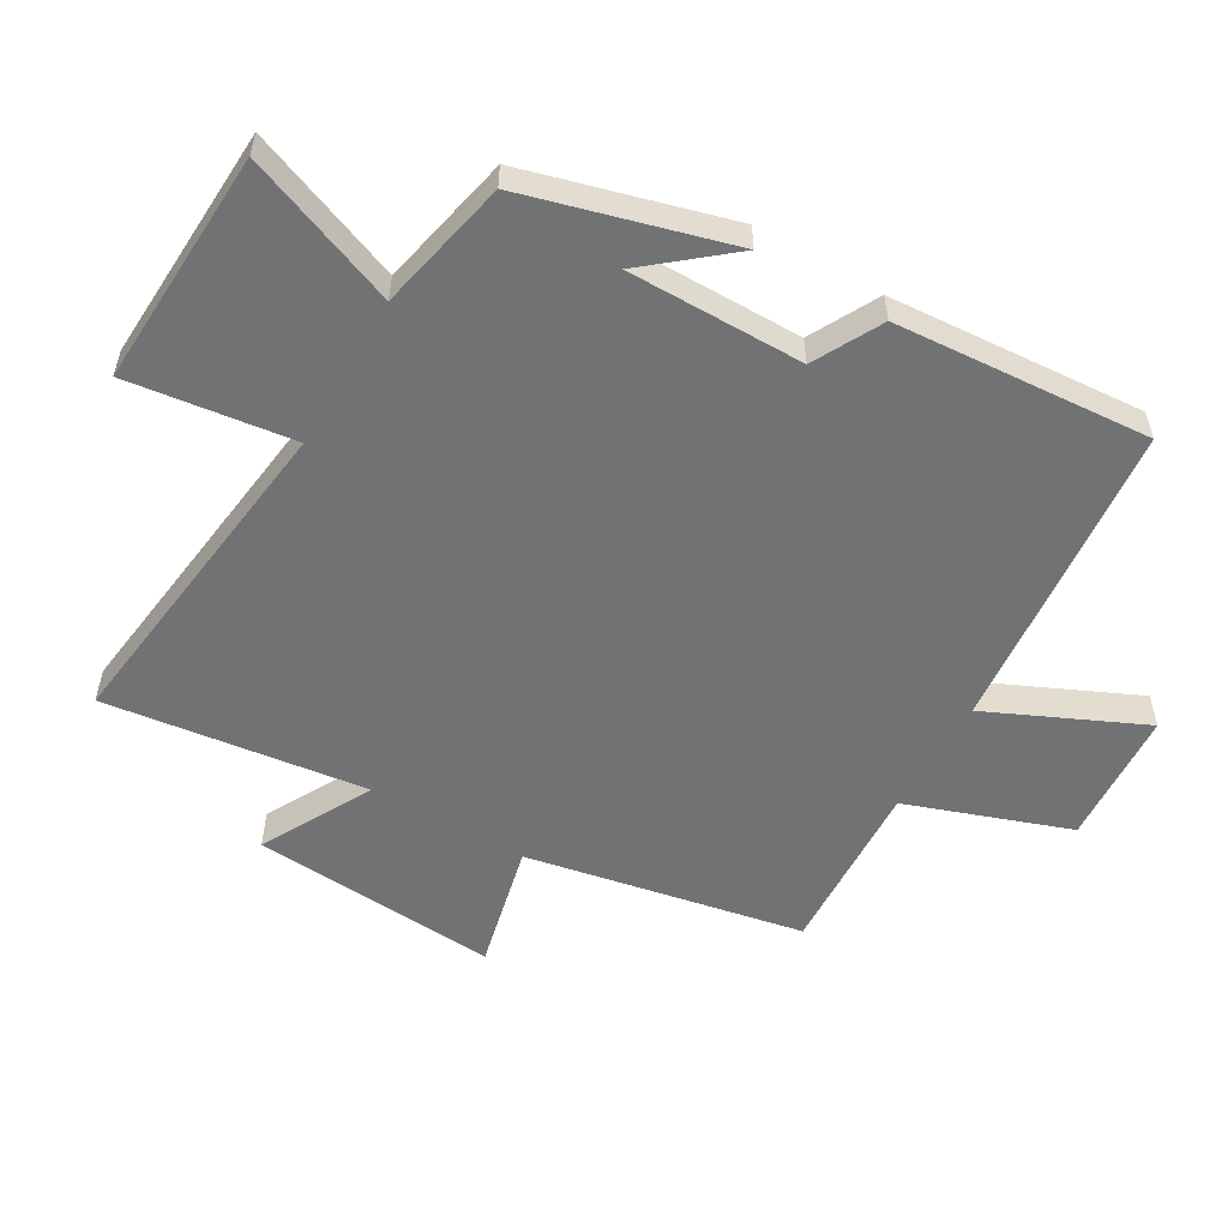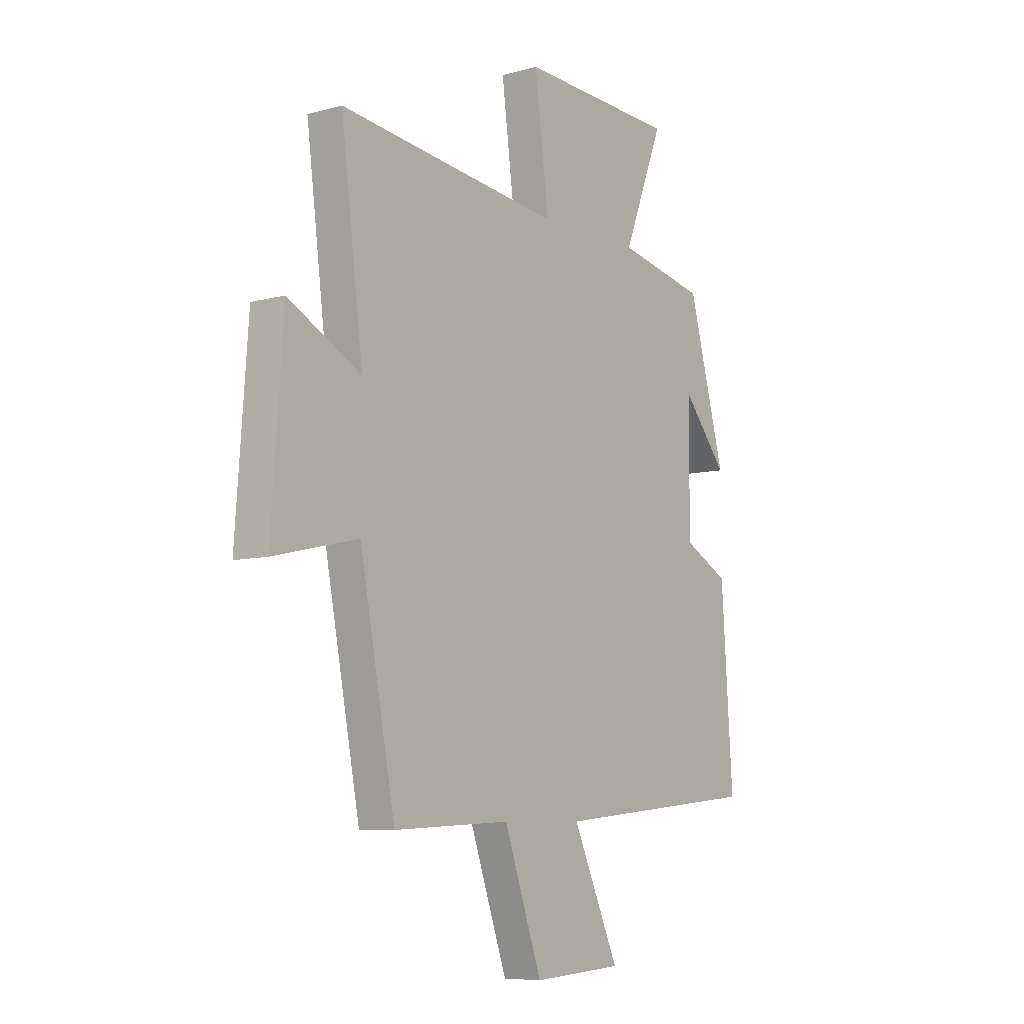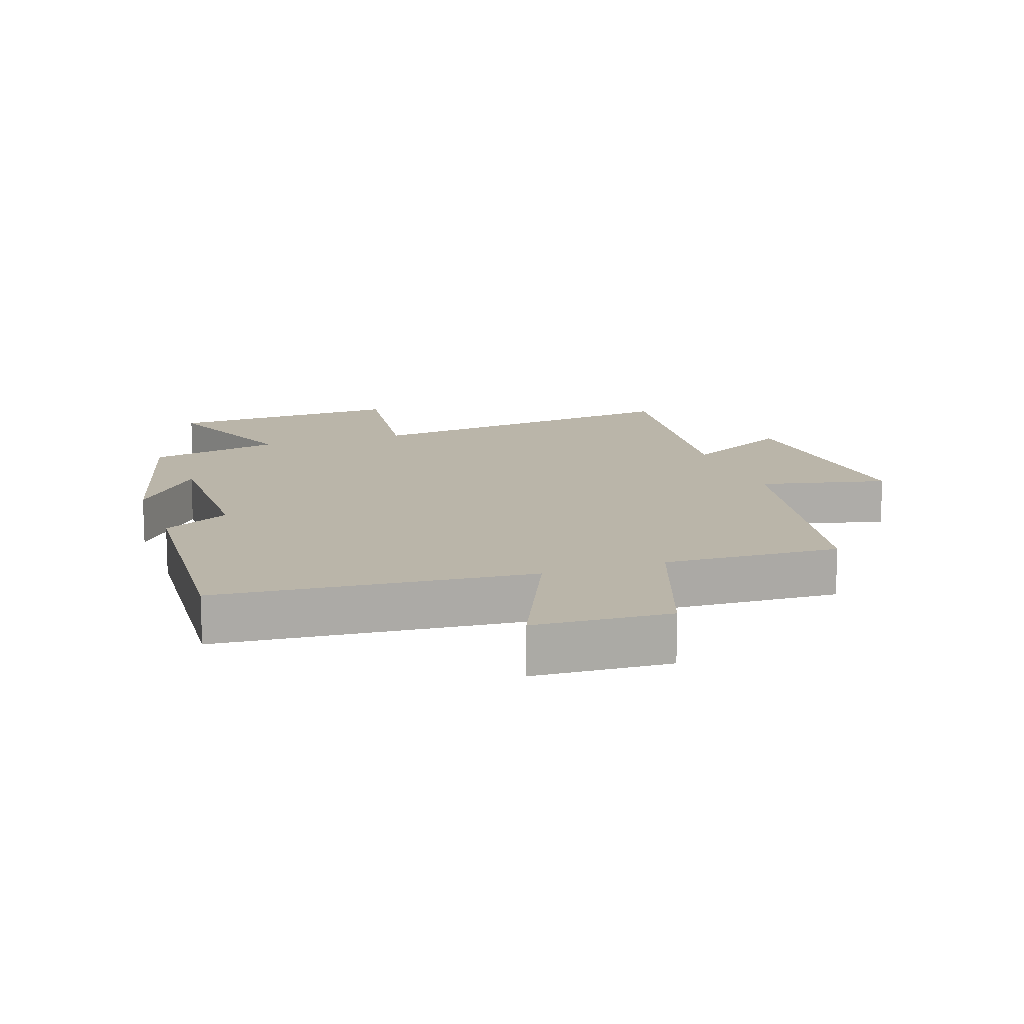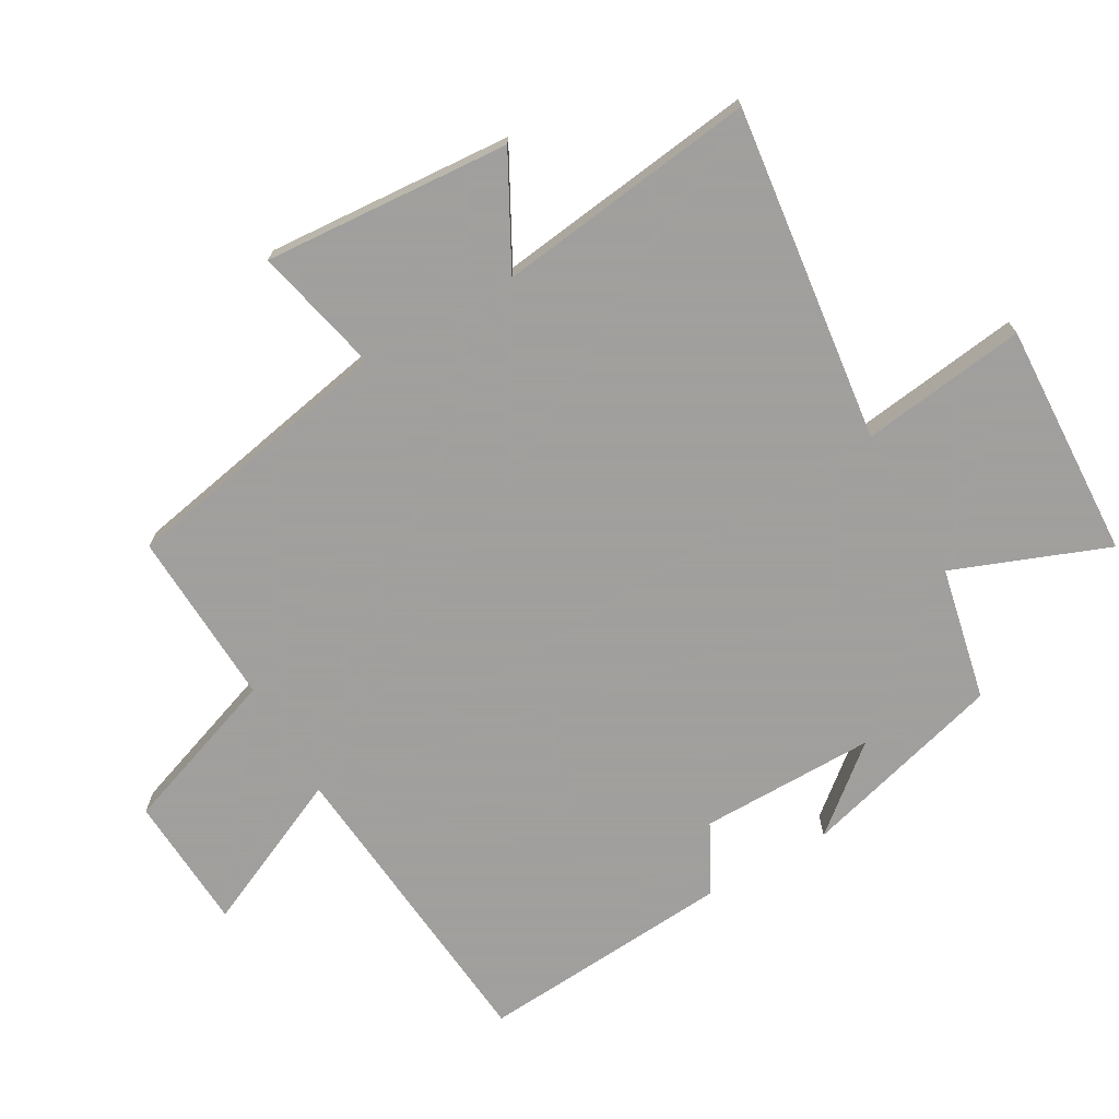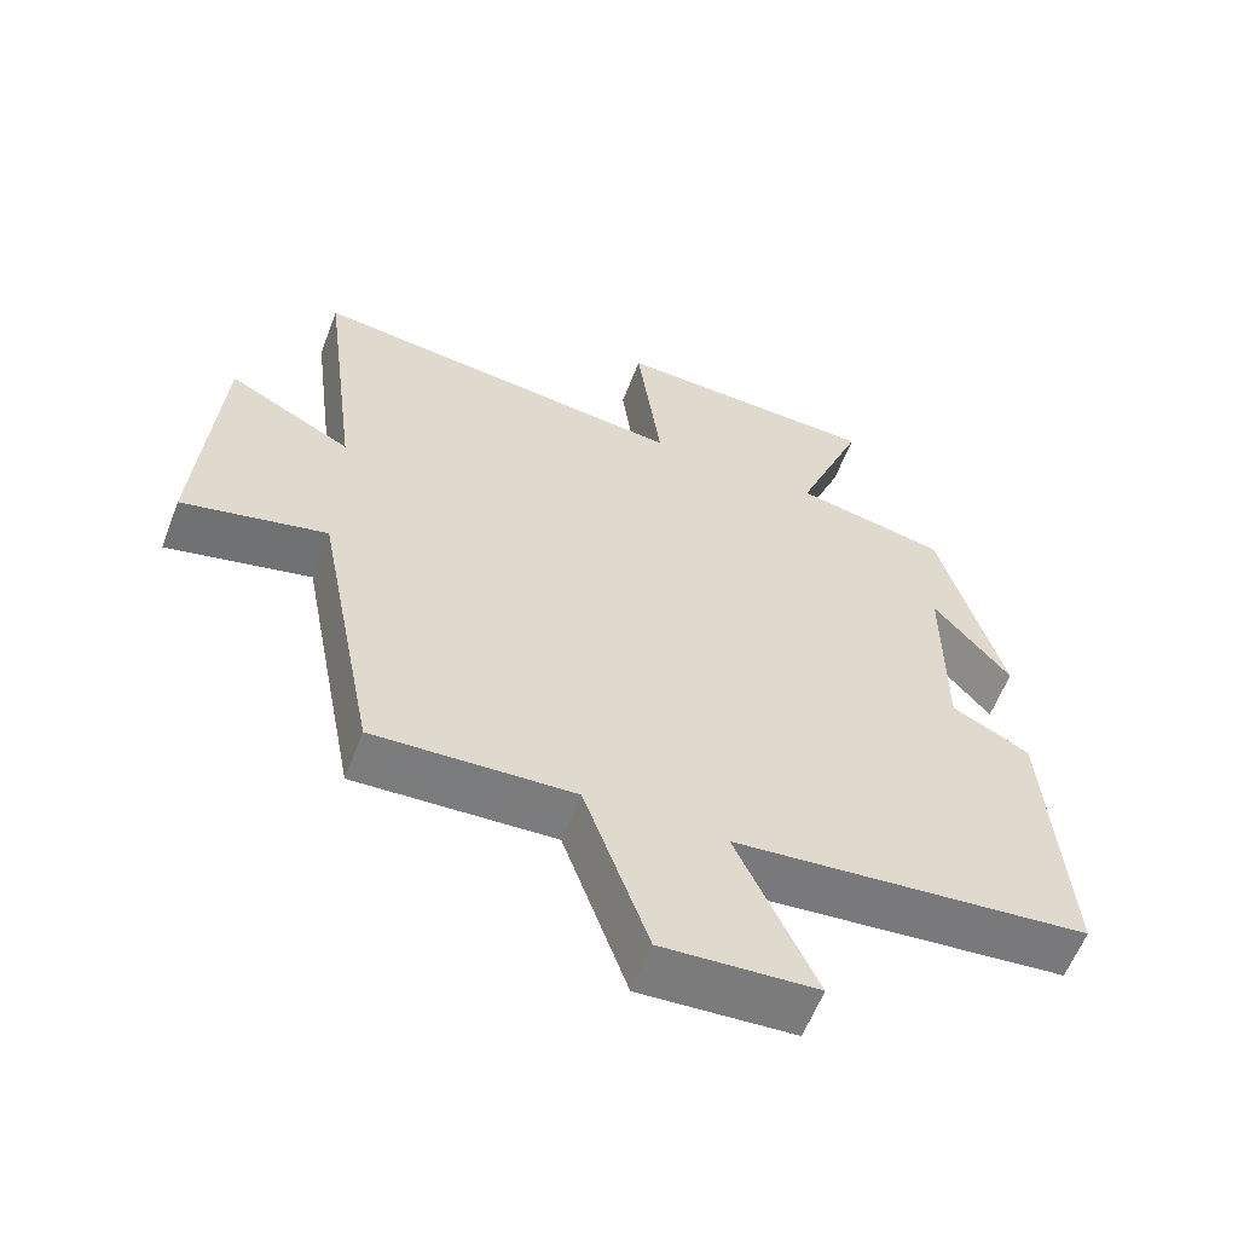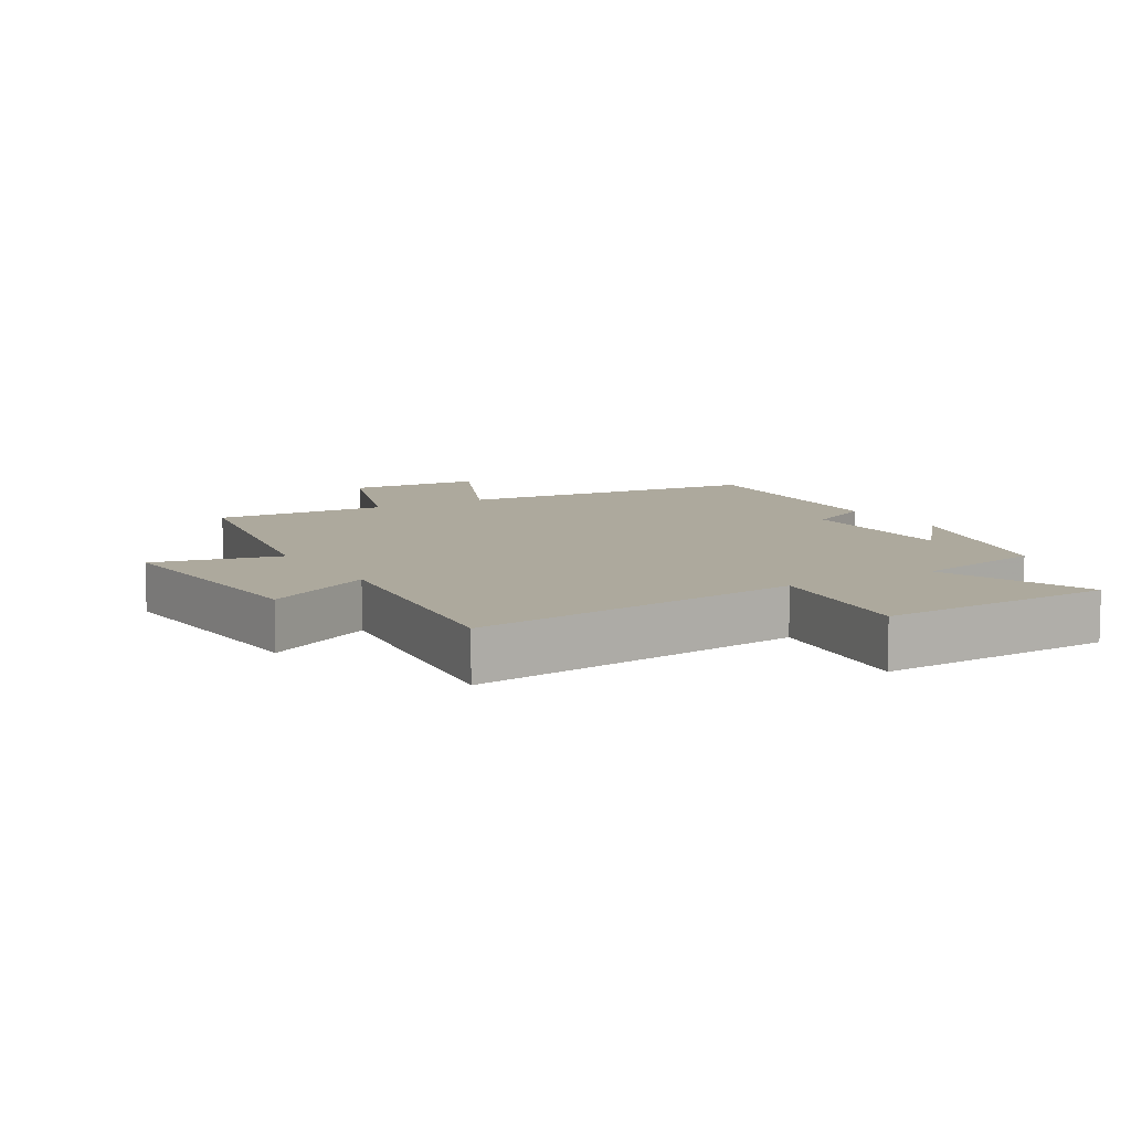
<metadata>
{"format":"obj","ext":"obj","renderer":"f3d","projection":"perspective","resolution":1024,"background":"white","views":[{"elev":-55.4,"azim":60.0,"up":"+Y"},{"elev":-7.6,"azim":-52.6,"up":"+Z"},{"elev":13.6,"azim":160.9,"up":"+Y"},{"elev":-71.5,"azim":-60.1,"up":"+Y"},{"elev":-59.4,"azim":-20.8,"up":"+Z"},{"elev":8.8,"azim":-30.6,"up":"+Y"}]}
</metadata>
<code>
v 0.527 0.07 -0.456
v 0.044 0.07 -0.5
v 0.152 0.07 -0.739
v -0.058 0.07 -0.751
v -0.146 0.07 -0.5
v -0.418 0.07 -0.512
v -0.5 0.07 -0.084
v -0.697 0.07 -0.129
v -0.669 0.07 0.253
v -0.5 0.07 0.162
v -0.551 0.07 0.566
v -0.032 0.07 0.5
v -0.065 0.07 0.756
v 0.301 0.07 0.738
v 0.208 0.07 0.5
v 0.414 0.07 0.455
v 0.5 0.07 0.139
v 0.395 0.07 0.267
v 0.395 0.07 -0.005
v 0.5 0.07 -0.061
v 0.527 0 -0.456
v 0.044 0 -0.5
v 0.152 0 -0.739
v -0.058 0 -0.751
v -0.146 0 -0.5
v -0.418 0 -0.512
v -0.5 0 -0.084
v -0.697 0 -0.129
v -0.669 0 0.253
v -0.5 0 0.162
v -0.551 0 0.566
v -0.032 0 0.5
v -0.065 0 0.756
v 0.301 0 0.738
v 0.208 0 0.5
v 0.414 0 0.455
v 0.5 0 0.139
v 0.395 0 0.267
v 0.395 0 -0.005
v 0.5 0 -0.061
f 19 20 1 2
f 18 19 2
f 15 16 17 18
f 15 18 2
f 12 13 14 15
f 12 15 2
f 10 11 12 2
f 7 8 9 10
f 5 6 7 10
f 5 10 2 3
f 3 4 5
f 22 21 40 39
f 22 39 38
f 38 37 36 35
f 22 38 35
f 35 34 33 32
f 22 35 32
f 22 32 31 30
f 30 29 28 27
f 30 27 26 25
f 23 22 30 25
f 25 24 23
f 1 21 22 2
f 2 22 23 3
f 3 23 24 4
f 4 24 25 5
f 5 25 26 6
f 6 26 27 7
f 7 27 28 8
f 8 28 29 9
f 9 29 30 10
f 10 30 31 11
f 11 31 32 12
f 12 32 33 13
f 13 33 34 14
f 14 34 35 15
f 15 35 36 16
f 16 36 37 17
f 17 37 38 18
f 18 38 39 19
f 19 39 40 20
f 20 40 21 1

</code>
